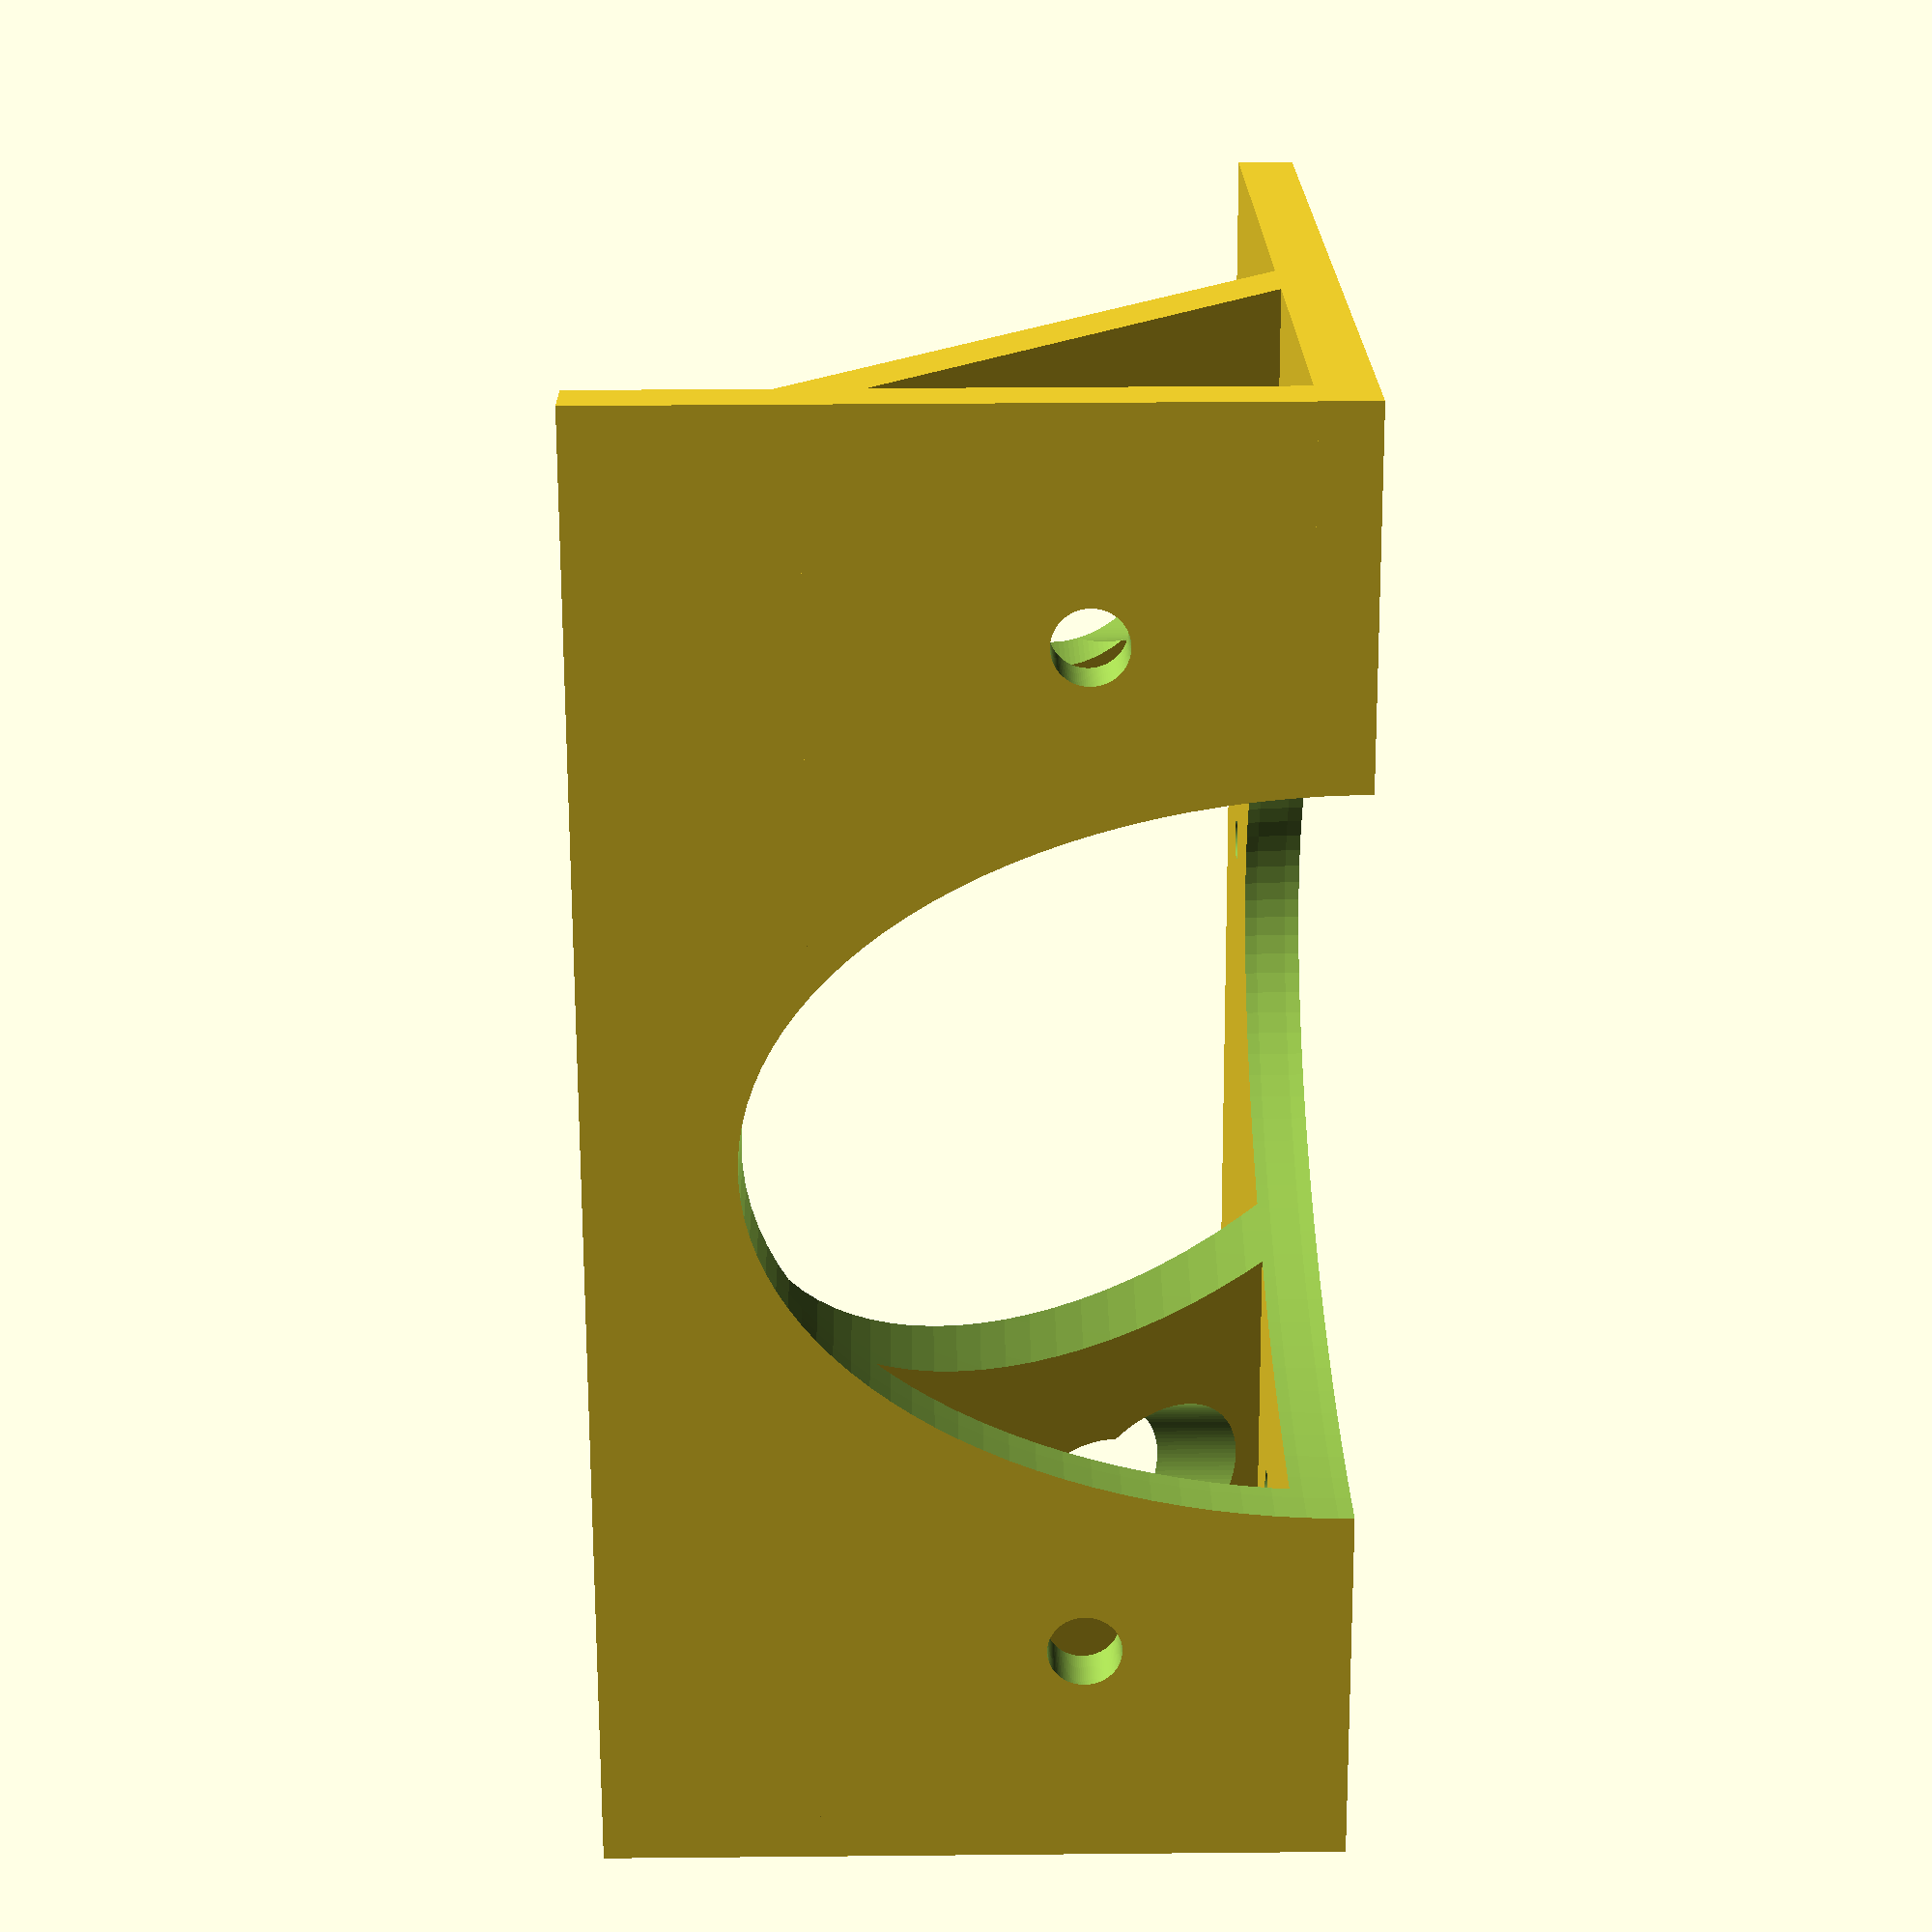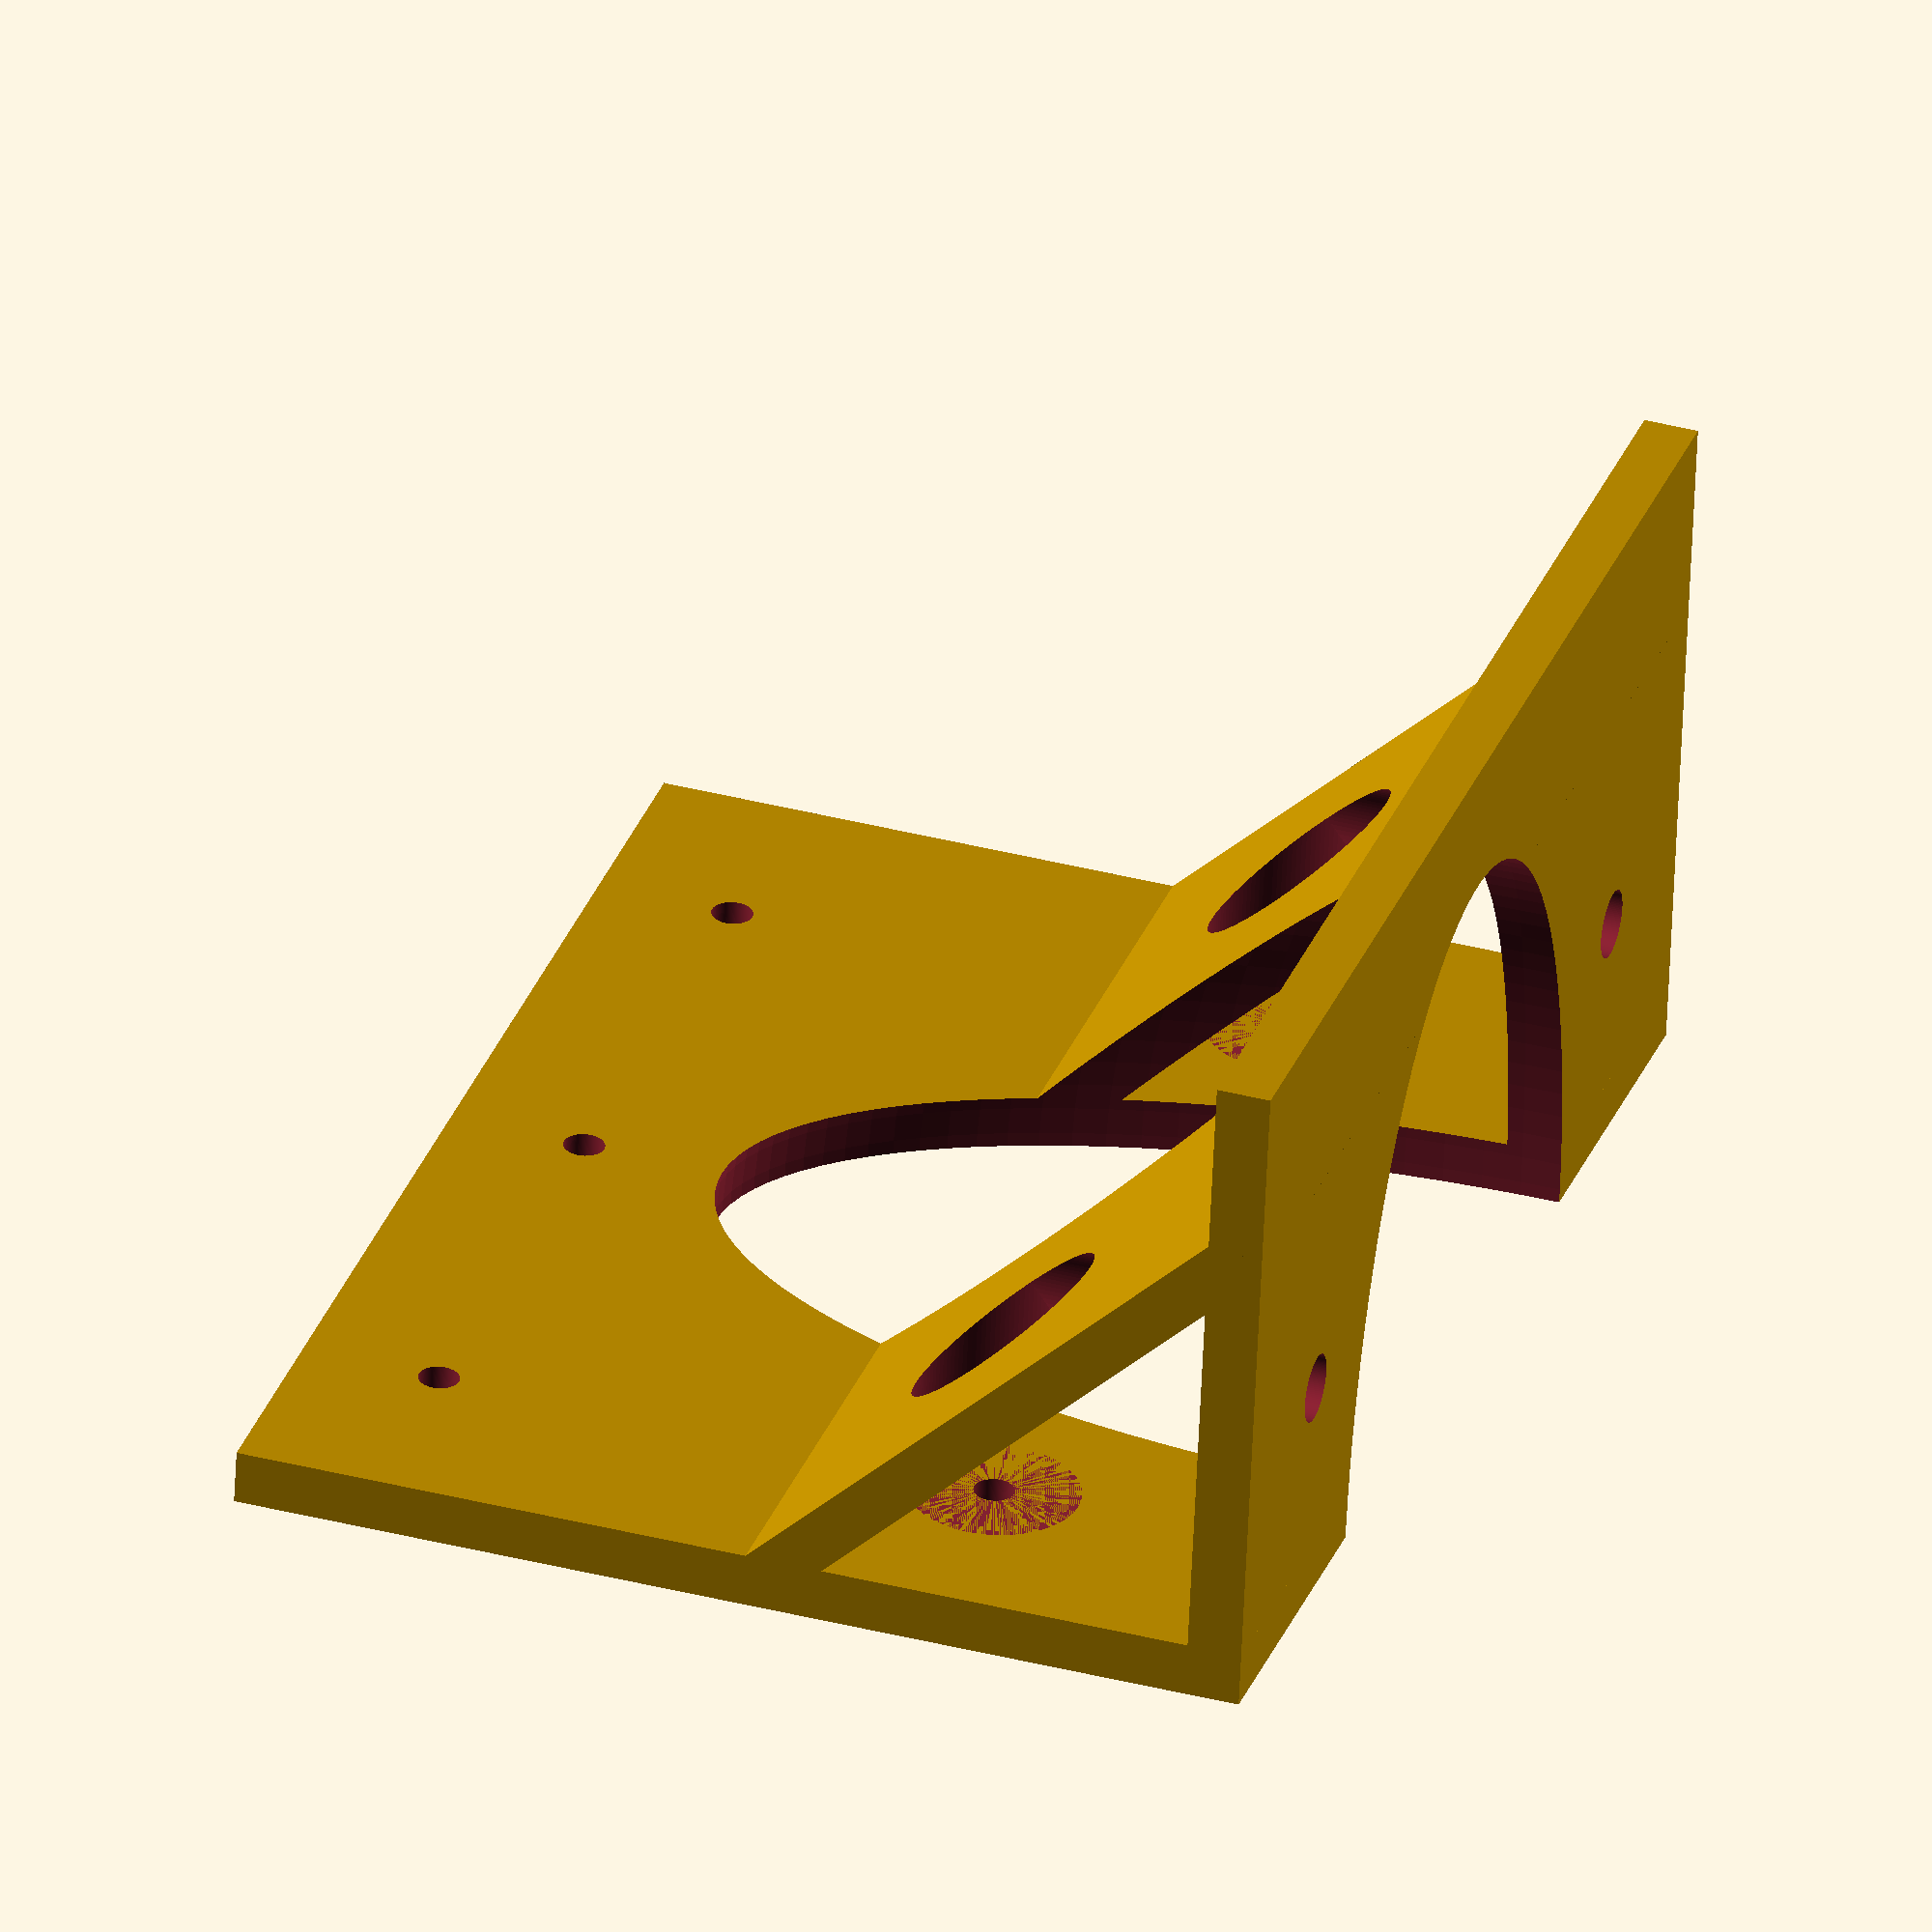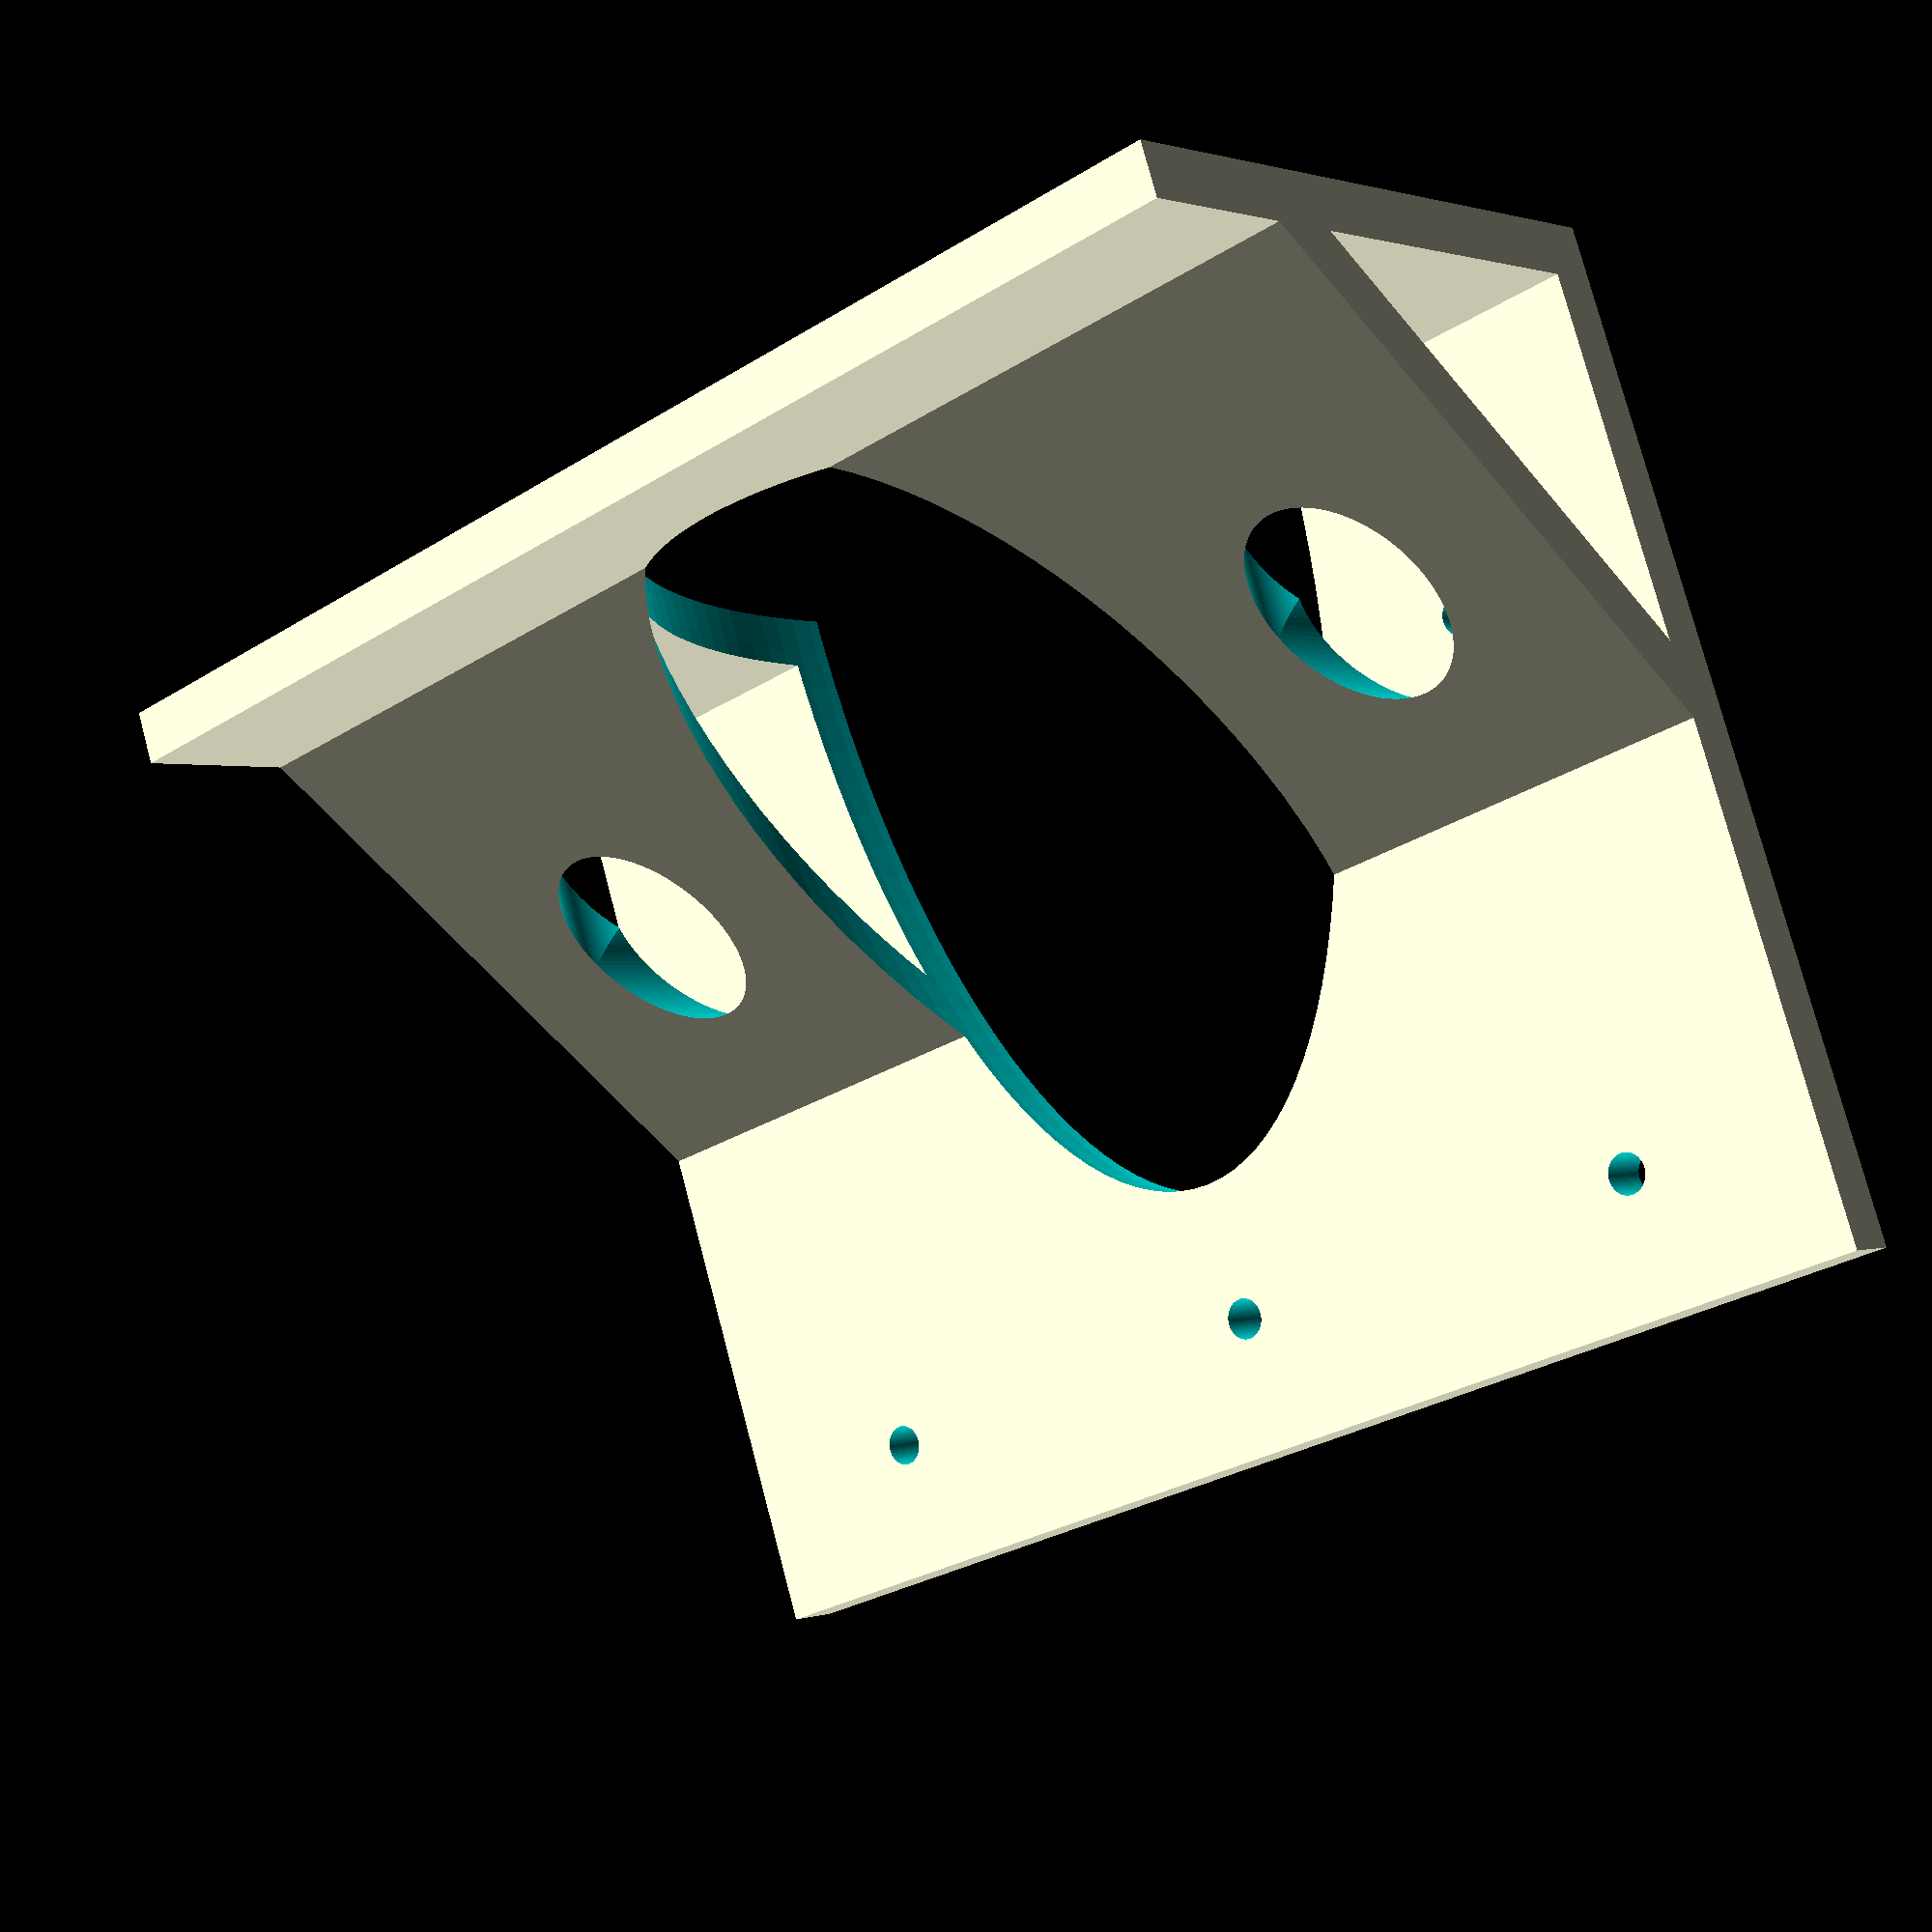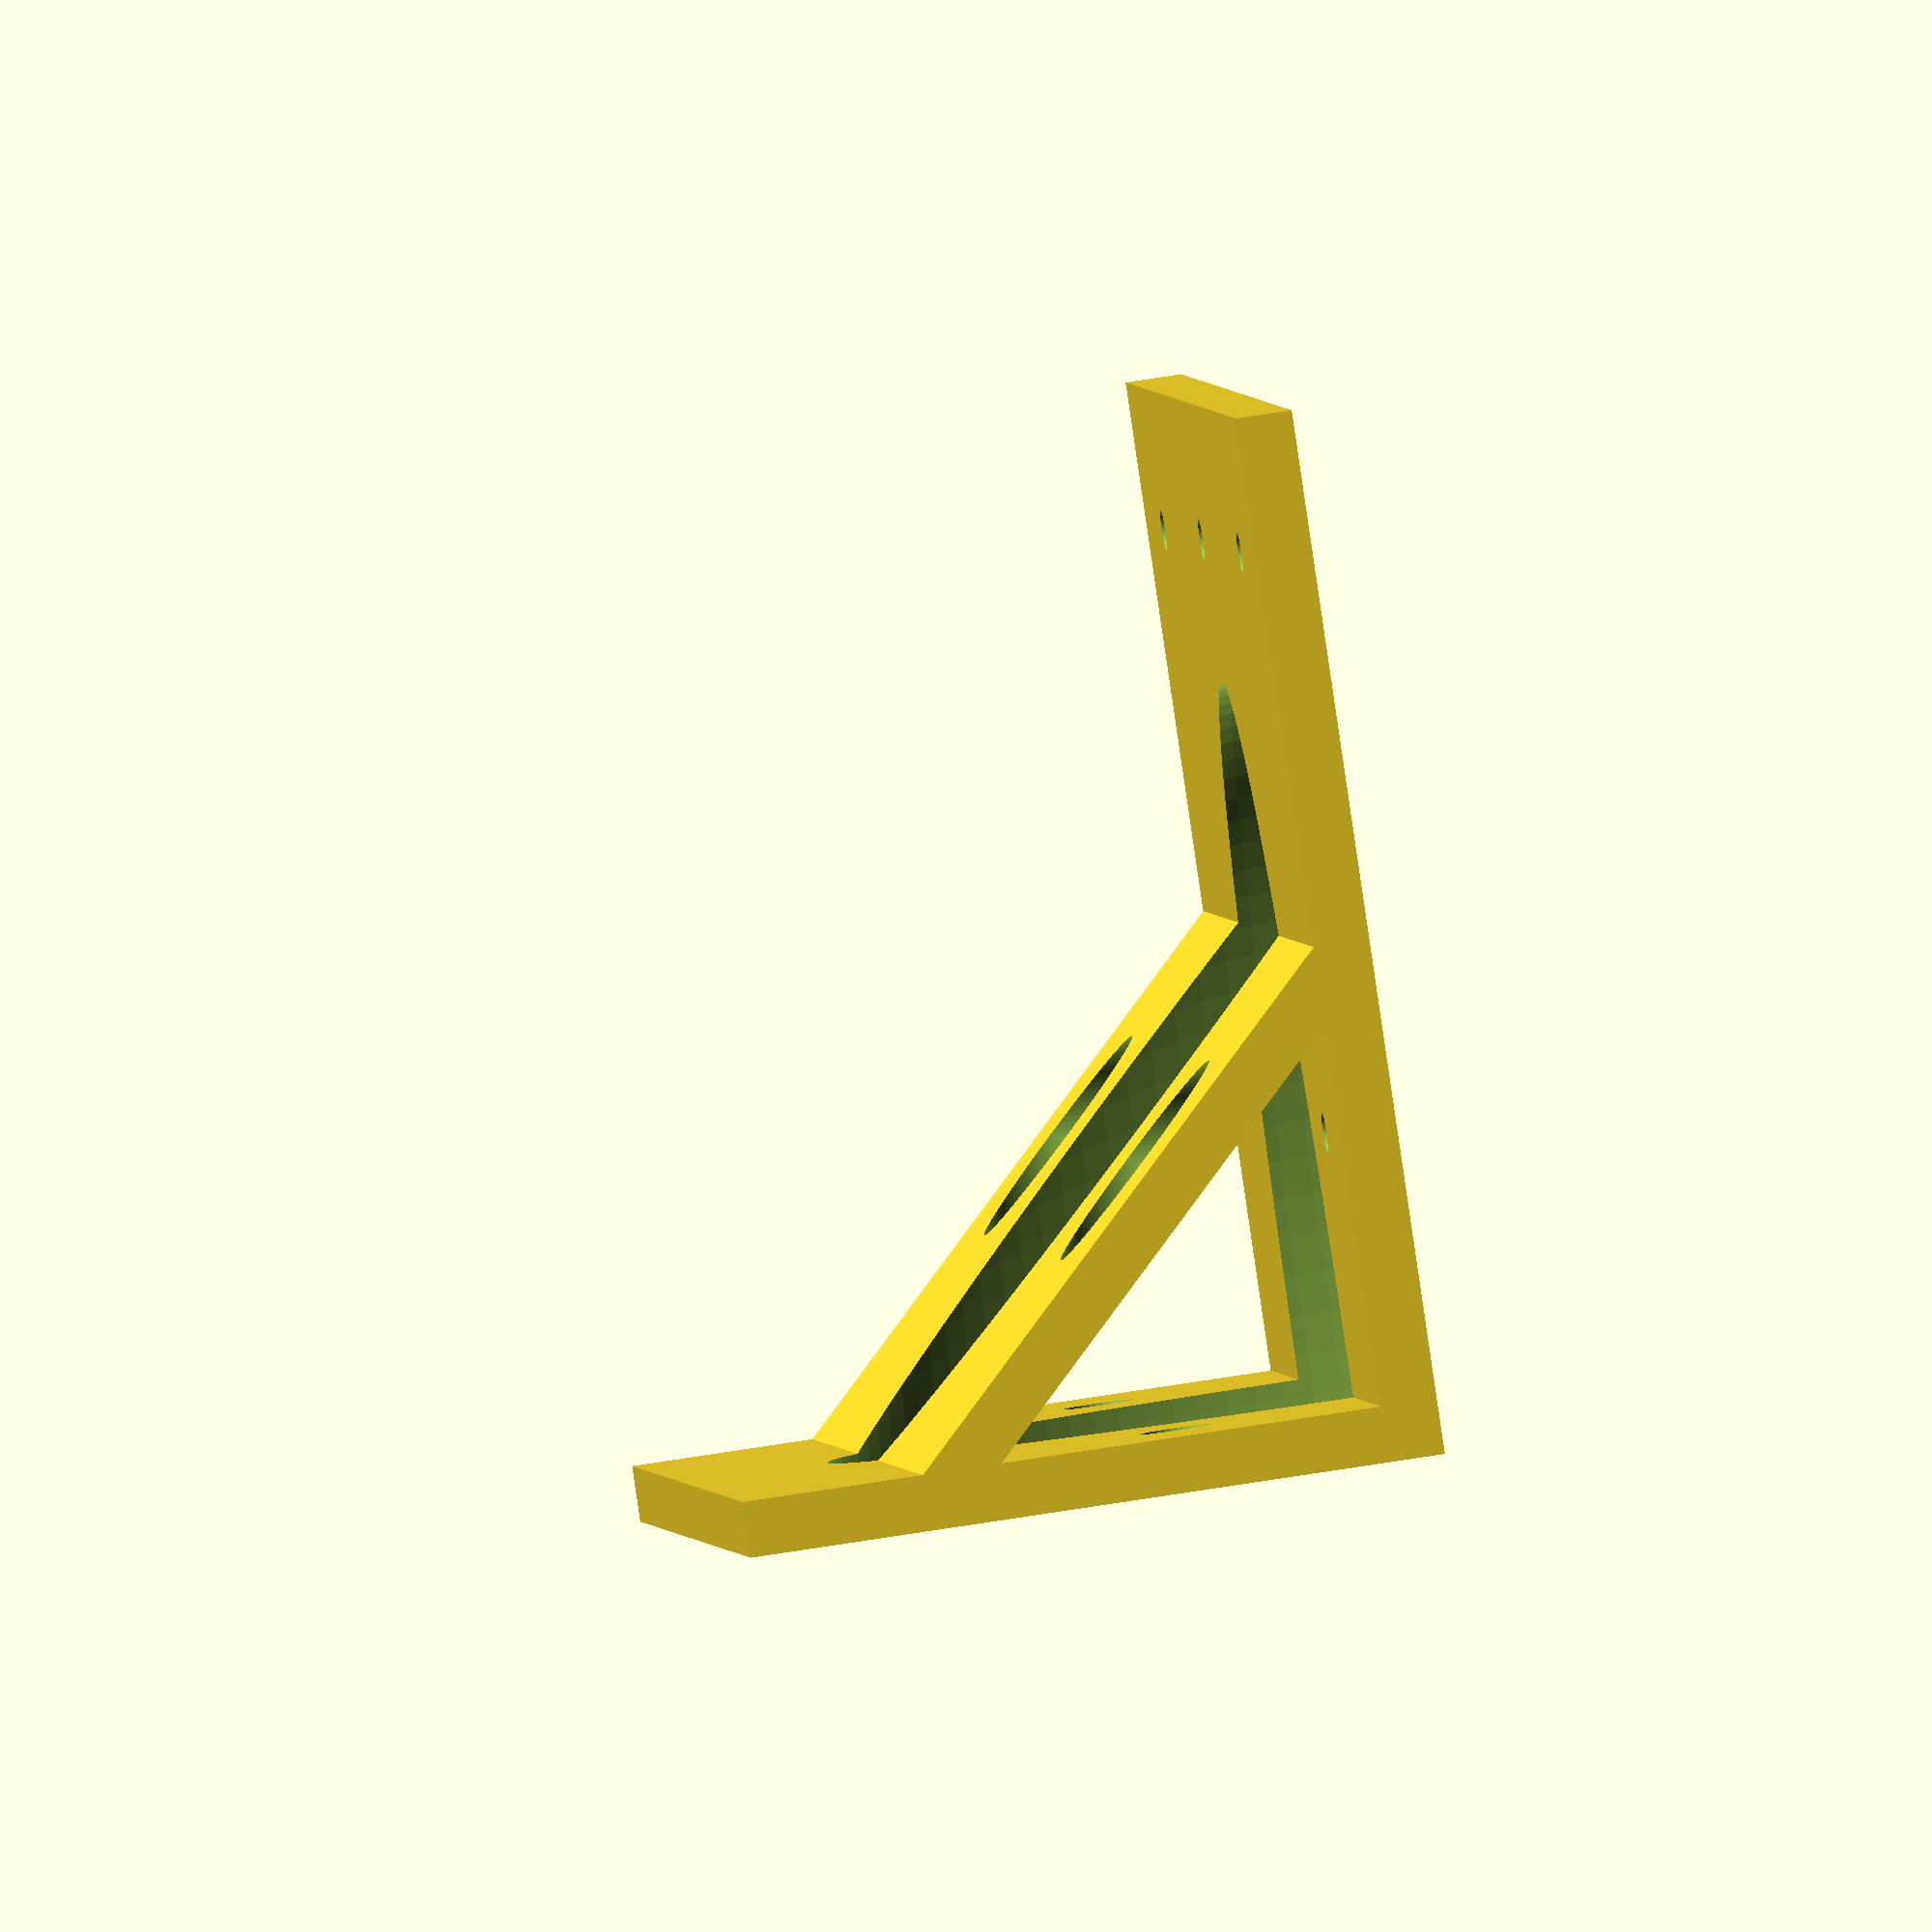
<openscad>
$fn=120;

width=200;
thickness=8;
depth=150;
height=100;
interScrew=(150.56+126.45)/2;
screwDiameter=10;
screwBigDiameter=25;
screwSmallDiameter=6;

screwHeight=height/1.4142/2;
screwDistance=(width-interScrew)/2;

difference() {
  union() {
    cube([width, depth, thickness]);
    translate([0,thickness,0]) rotate([90,0,0]) cube([width, height, thickness]);
    translate([0,0,height/1.4142]) rotate([-45,0,0]) cube([width, height, thickness]);
  }
  translate([width/2,0,0]) scale([10,22,16]) sphere(d=10);
  translate([screwDistance,-0.005,screwHeight]) rotate([-90,0,0])  cylinder(d=screwDiameter, h=height);
  translate([width-screwDistance,-0.005,screwHeight]) rotate([-90,0,0])  cylinder(d=screwDiameter, h=height);
  translate([screwDistance,thickness+0.005,screwHeight]) rotate([-90,0,0])  cylinder(d=screwBigDiameter, h=height);
  translate([width-screwDistance,thickness+0.005,screwHeight]) rotate([-90,0,0])  cylinder(d=screwBigDiameter, h=height);
  
  translate([screwDistance,screwHeight+thickness*1.4142,-0.005]) cylinder(d=screwSmallDiameter, h=height);
  translate([width-screwDistance,screwHeight+thickness*1.4142,-0.005]) cylinder(d=screwSmallDiameter, h=height);
  translate([screwDistance,screwHeight+thickness*1.4142,thickness+0.005]) cylinder(d=screwBigDiameter, h=height);
  translate([width-screwDistance,screwHeight+thickness*1.4142,thickness+0.005]) cylinder(d=screwBigDiameter, h=height);
  
  translate([screwDistance,depth-20.4142,-0.005]) cylinder(d=screwSmallDiameter, h=height);
  translate([width-screwDistance,depth-20,-0.005]) cylinder(d=screwSmallDiameter, h=height);
  translate([width/2,depth-20,-0.005]) cylinder(d=screwSmallDiameter, h=height);
}
</openscad>
<views>
elev=324.3 azim=254.6 roll=89.3 proj=p view=wireframe
elev=59.2 azim=287.7 roll=357.4 proj=o view=solid
elev=359.5 azim=160.6 roll=39.5 proj=p view=solid
elev=296.6 azim=298.4 roll=80.5 proj=o view=wireframe
</views>
